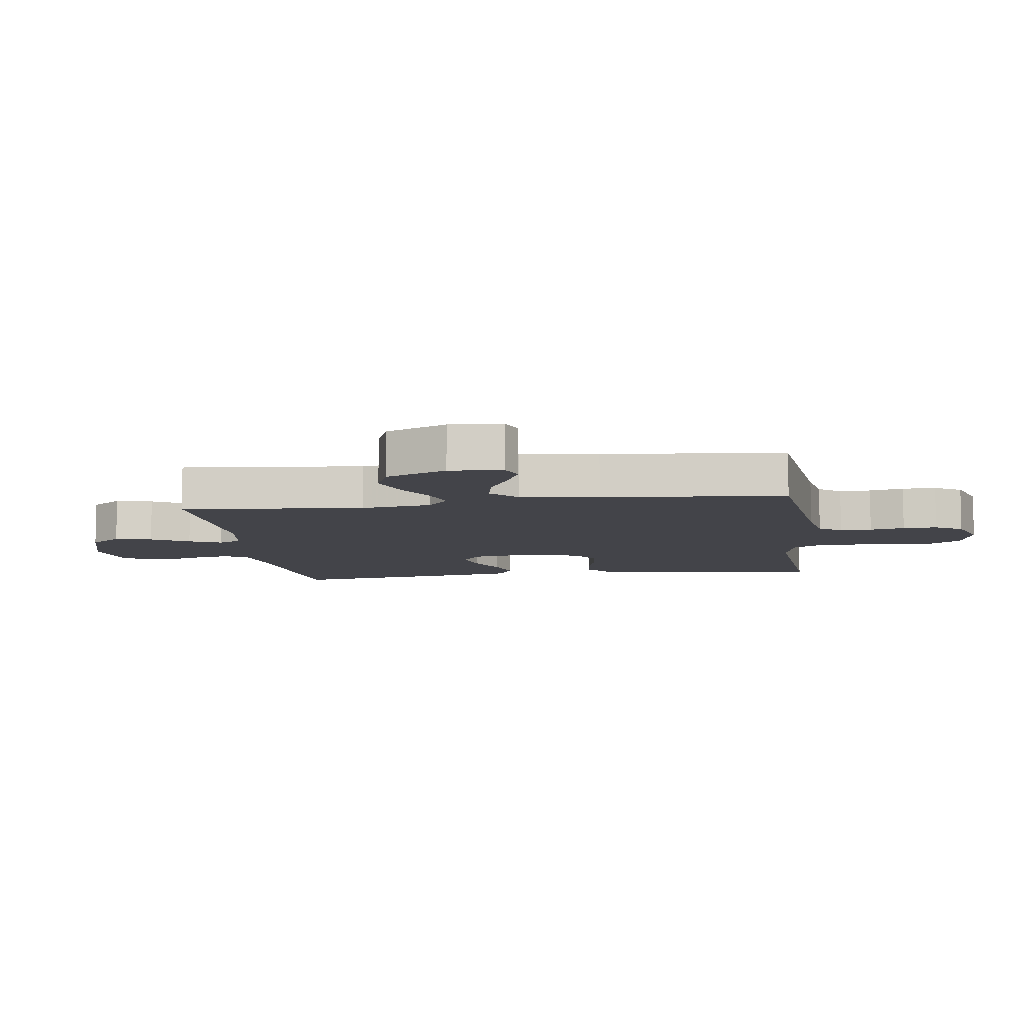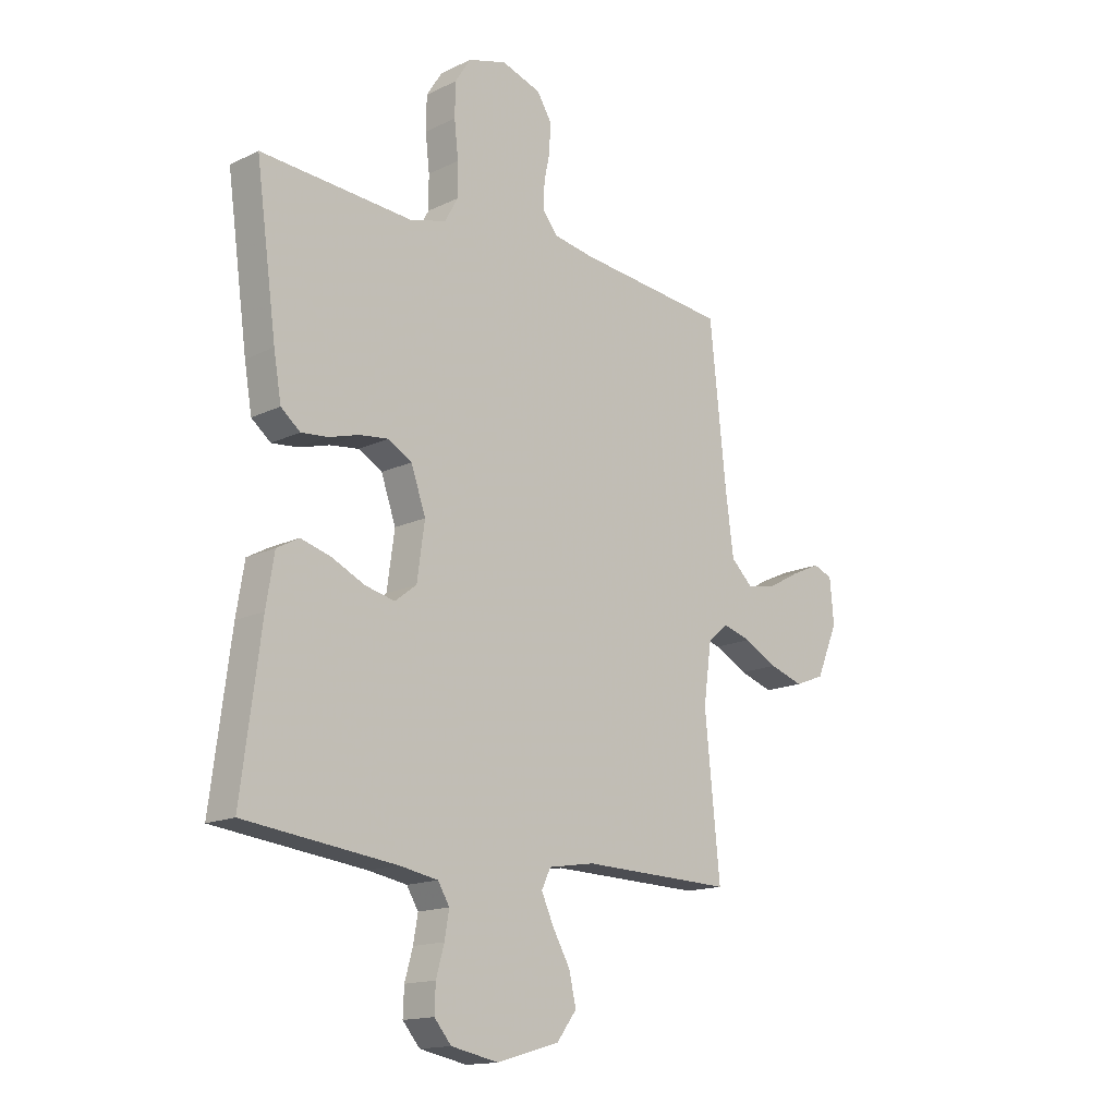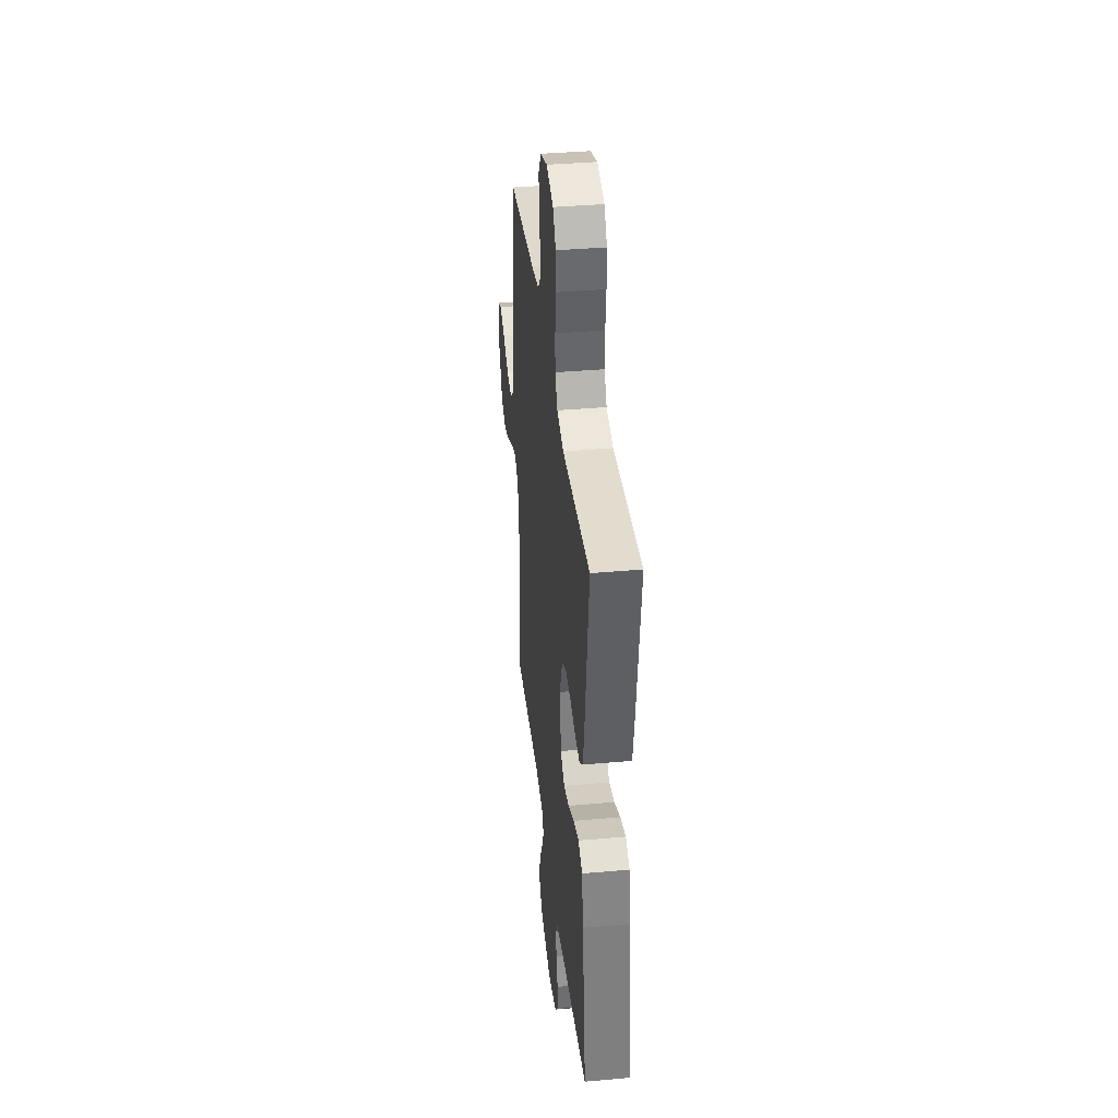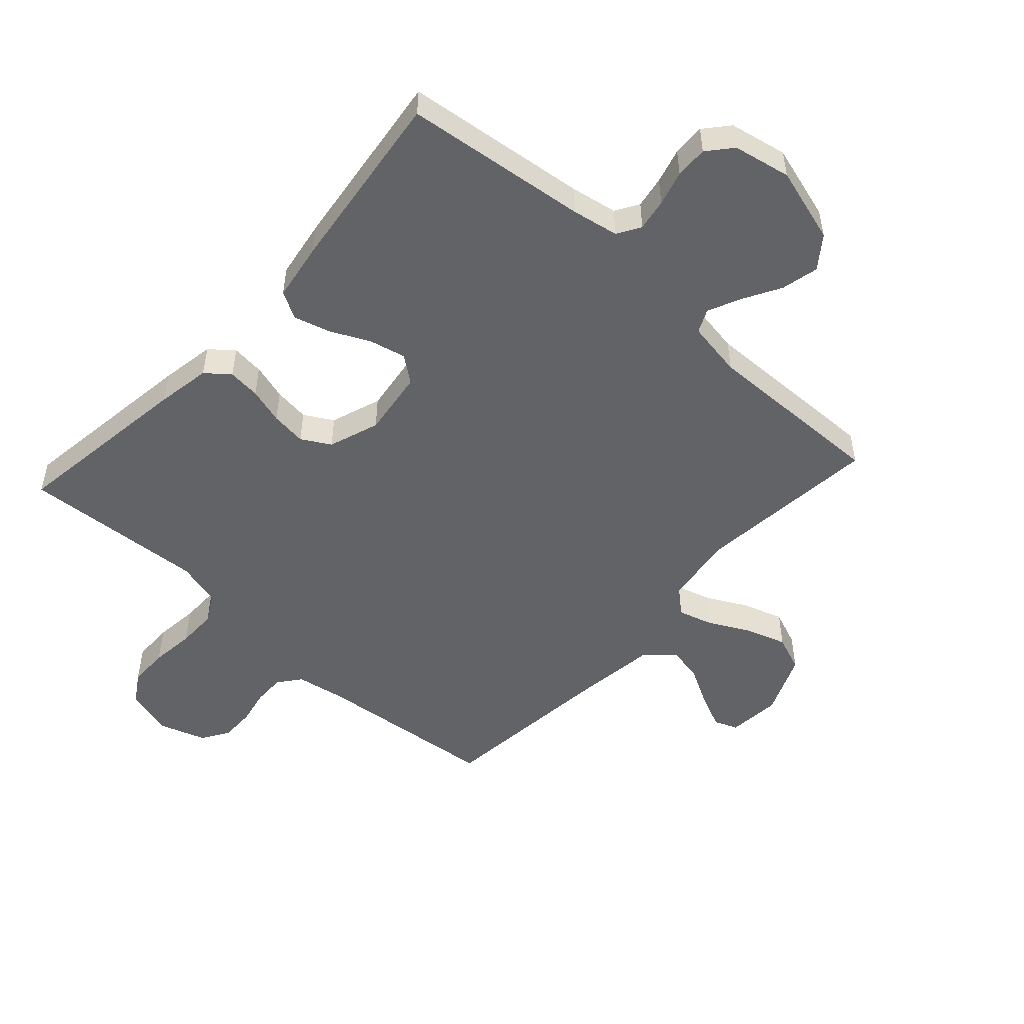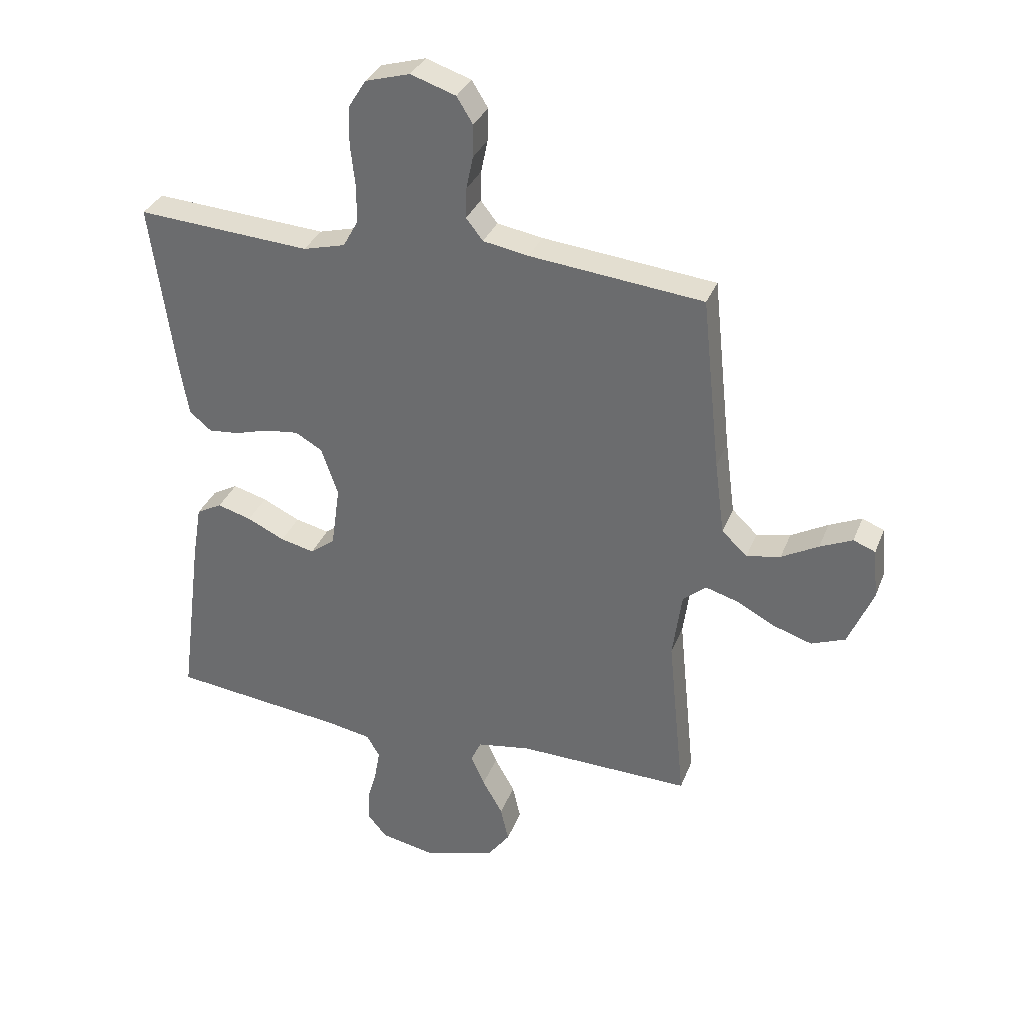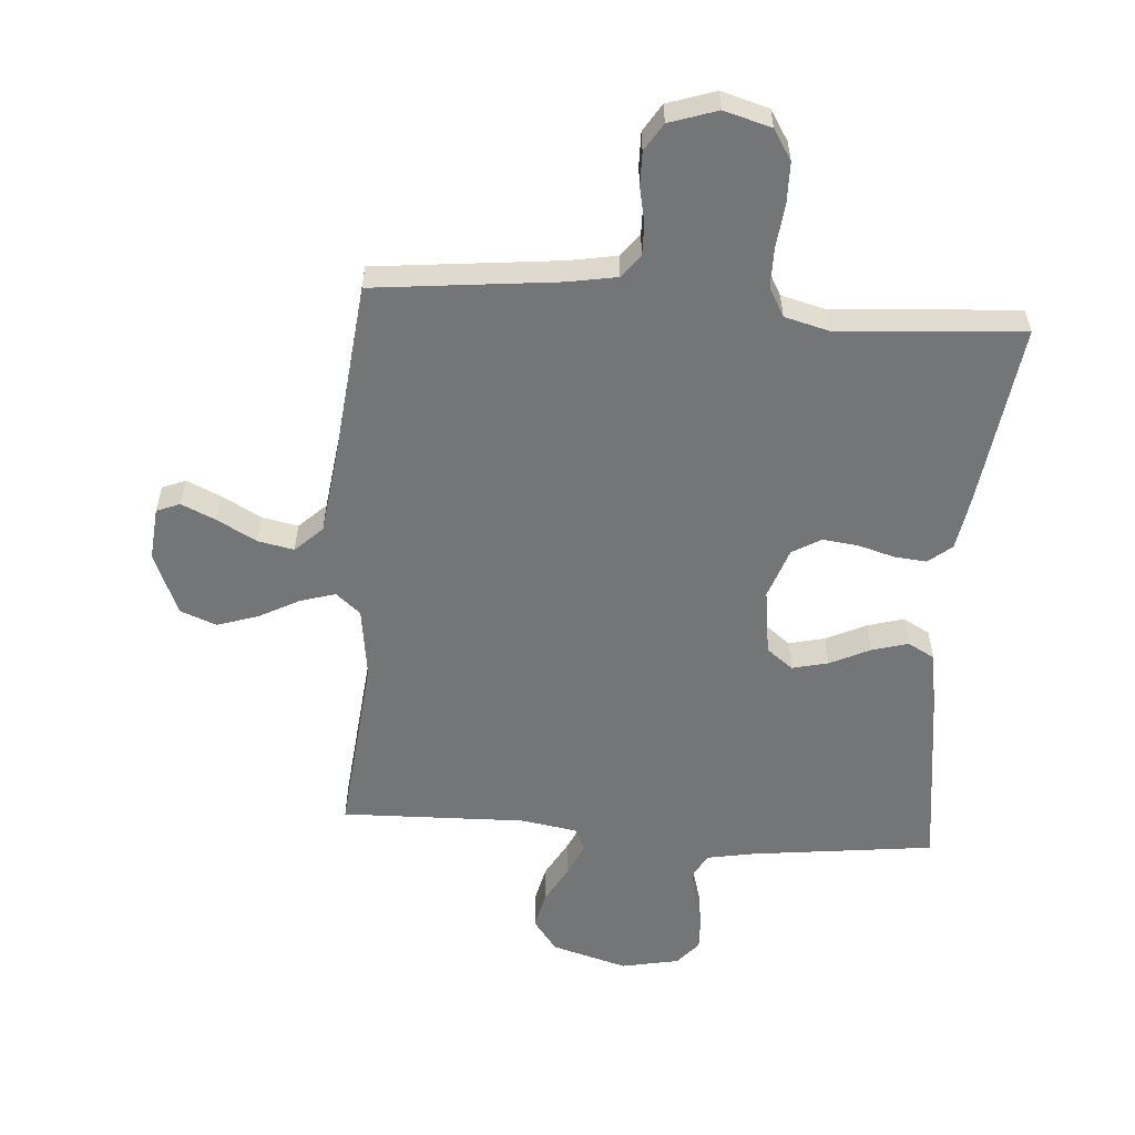
<metadata>
{"format":"obj","ext":"obj","renderer":"f3d","projection":"perspective","resolution":1024,"background":"white","views":[{"elev":-8.5,"azim":-81.9,"up":"+Y"},{"elev":-15.3,"azim":135.5,"up":"+Z"},{"elev":38.2,"azim":83.5,"up":"+Z"},{"elev":-51.0,"azim":137.6,"up":"+Y"},{"elev":33.0,"azim":-160.7,"up":"+Z"},{"elev":-56.5,"azim":-4.2,"up":"+Y"}]}
</metadata>
<code>
v -0.5 0.07 -0.5
v -0.47 0.07 -0.2
v -0.486 0.07 -0.084
v -0.526 0.07 -0.05
v -0.583 0.07 -0.067
v -0.649 0.07 -0.102
v -0.716 0.07 -0.124
v -0.775 0.07 -0.101
v -0.818 0.07 0
v -0.81 0.07 0.087
v -0.772 0.07 0.102
v -0.716 0.07 0.077
v -0.652 0.07 0.042
v -0.593 0.07 0.03
v -0.549 0.07 0.072
v -0.532 0.07 0.2
v -0.5 0.07 0.5
v -0.2 0.07 0.532
v -0.121 0.07 0.546
v -0.092 0.07 0.583
v -0.093 0.07 0.635
v -0.105 0.07 0.692
v -0.106 0.07 0.748
v -0.078 0.07 0.793
v 0 0.07 0.819
v 0.077 0.07 0.797
v 0.108 0.07 0.748
v 0.109 0.07 0.682
v 0.101 0.07 0.61
v 0.101 0.07 0.545
v 0.127 0.07 0.498
v 0.2 0.07 0.479
v 0.5 0.07 0.5
v 0.459 0.07 0.2
v 0.444 0.07 0.112
v 0.406 0.07 0.081
v 0.353 0.07 0.086
v 0.294 0.07 0.103
v 0.236 0.07 0.11
v 0.189 0.07 0.083
v 0.16 0.07 0
v 0.175 0.07 -0.108
v 0.218 0.07 -0.141
v 0.277 0.07 -0.127
v 0.342 0.07 -0.096
v 0.401 0.07 -0.079
v 0.445 0.07 -0.103
v 0.461 0.07 -0.2
v 0.5 0.07 -0.5
v 0.2 0.07 -0.536
v 0.124 0.07 -0.55
v 0.101 0.07 -0.588
v 0.11 0.07 -0.64
v 0.126 0.07 -0.697
v 0.128 0.07 -0.75
v 0.094 0.07 -0.79
v 0 0.07 -0.809
v -0.124 0.07 -0.773
v -0.163 0.07 -0.721
v -0.149 0.07 -0.66
v -0.114 0.07 -0.598
v -0.09 0.07 -0.545
v -0.108 0.07 -0.507
v -0.2 0.07 -0.492
v -0.5 0 -0.5
v -0.47 0 -0.2
v -0.486 0 -0.084
v -0.526 0 -0.05
v -0.583 0 -0.067
v -0.649 0 -0.102
v -0.716 0 -0.124
v -0.775 0 -0.101
v -0.818 0 0
v -0.81 0 0.087
v -0.772 0 0.102
v -0.716 0 0.077
v -0.652 0 0.042
v -0.593 0 0.03
v -0.549 0 0.072
v -0.532 0 0.2
v -0.5 0 0.5
v -0.2 0 0.532
v -0.121 0 0.546
v -0.092 0 0.583
v -0.093 0 0.635
v -0.105 0 0.692
v -0.106 0 0.748
v -0.078 0 0.793
v 0 0 0.819
v 0.077 0 0.797
v 0.108 0 0.748
v 0.109 0 0.682
v 0.101 0 0.61
v 0.101 0 0.545
v 0.127 0 0.498
v 0.2 0 0.479
v 0.5 0 0.5
v 0.459 0 0.2
v 0.444 0 0.112
v 0.406 0 0.081
v 0.353 0 0.086
v 0.294 0 0.103
v 0.236 0 0.11
v 0.189 0 0.083
v 0.16 0 0
v 0.175 0 -0.108
v 0.218 0 -0.141
v 0.277 0 -0.127
v 0.342 0 -0.096
v 0.401 0 -0.079
v 0.445 0 -0.103
v 0.461 0 -0.2
v 0.5 0 -0.5
v 0.2 0 -0.536
v 0.124 0 -0.55
v 0.101 0 -0.588
v 0.11 0 -0.64
v 0.126 0 -0.697
v 0.128 0 -0.75
v 0.094 0 -0.79
v 0 0 -0.809
v -0.124 0 -0.773
v -0.163 0 -0.721
v -0.149 0 -0.66
v -0.114 0 -0.598
v -0.09 0 -0.545
v -0.108 0 -0.507
v -0.2 0 -0.492
f 59 60 61
f 58 59 61
f 57 58 61
f 56 57 61
f 55 56 61
f 54 55 61
f 53 54 61
f 52 53 61 62
f 51 52 62 63
f 48 49 50
f 47 48 50
f 46 47 50
f 45 46 50
f 44 45 50
f 50 51 63
f 44 50 63
f 43 44 63
f 36 37 38
f 35 36 38
f 34 35 38
f 33 34 38
f 32 33 38
f 31 32 38 39
f 30 31 39 40
f 27 28 29
f 26 27 29
f 25 26 29
f 24 25 29
f 23 24 29
f 22 23 29
f 21 22 29
f 20 21 29 30
f 30 40 41
f 20 30 41
f 19 20 41
f 16 17 18
f 19 41 42
f 18 19 42
f 16 18 42
f 15 16 42
f 11 12 13
f 10 11 13
f 9 10 13
f 8 9 13
f 7 8 13
f 6 7 13
f 5 6 13
f 4 5 13 14
f 64 1 2
f 64 2 3
f 63 64 3
f 43 63 3
f 15 42 43
f 14 15 43
f 4 14 43
f 3 4 43
f 125 124 123
f 125 123 122
f 125 122 121
f 125 121 120
f 125 120 119
f 125 119 118
f 125 118 117
f 126 125 117 116
f 127 126 116 115
f 114 113 112
f 114 112 111
f 114 111 110
f 114 110 109
f 114 109 108
f 127 115 114
f 127 114 108
f 127 108 107
f 102 101 100
f 102 100 99
f 102 99 98
f 102 98 97
f 102 97 96
f 103 102 96 95
f 104 103 95 94
f 93 92 91
f 93 91 90
f 93 90 89
f 93 89 88
f 93 88 87
f 93 87 86
f 93 86 85
f 94 93 85 84
f 105 104 94
f 105 94 84
f 105 84 83
f 82 81 80
f 106 105 83
f 106 83 82
f 106 82 80
f 106 80 79
f 77 76 75
f 77 75 74
f 77 74 73
f 77 73 72
f 77 72 71
f 77 71 70
f 77 70 69
f 78 77 69 68
f 66 65 128
f 67 66 128
f 67 128 127
f 67 127 107
f 107 106 79
f 107 79 78
f 107 78 68
f 107 68 67
f 1 65 66 2
f 2 66 67 3
f 3 67 68 4
f 4 68 69 5
f 5 69 70 6
f 6 70 71 7
f 7 71 72 8
f 8 72 73 9
f 9 73 74 10
f 10 74 75 11
f 11 75 76 12
f 12 76 77 13
f 13 77 78 14
f 14 78 79 15
f 15 79 80 16
f 16 80 81 17
f 17 81 82 18
f 18 82 83 19
f 19 83 84 20
f 20 84 85 21
f 21 85 86 22
f 22 86 87 23
f 23 87 88 24
f 24 88 89 25
f 25 89 90 26
f 26 90 91 27
f 27 91 92 28
f 28 92 93 29
f 29 93 94 30
f 30 94 95 31
f 31 95 96 32
f 32 96 97 33
f 33 97 98 34
f 34 98 99 35
f 35 99 100 36
f 36 100 101 37
f 37 101 102 38
f 38 102 103 39
f 39 103 104 40
f 40 104 105 41
f 41 105 106 42
f 42 106 107 43
f 43 107 108 44
f 44 108 109 45
f 45 109 110 46
f 46 110 111 47
f 47 111 112 48
f 48 112 113 49
f 49 113 114 50
f 50 114 115 51
f 51 115 116 52
f 52 116 117 53
f 53 117 118 54
f 54 118 119 55
f 55 119 120 56
f 56 120 121 57
f 57 121 122 58
f 58 122 123 59
f 59 123 124 60
f 60 124 125 61
f 61 125 126 62
f 62 126 127 63
f 63 127 128 64
f 64 128 65 1

</code>
